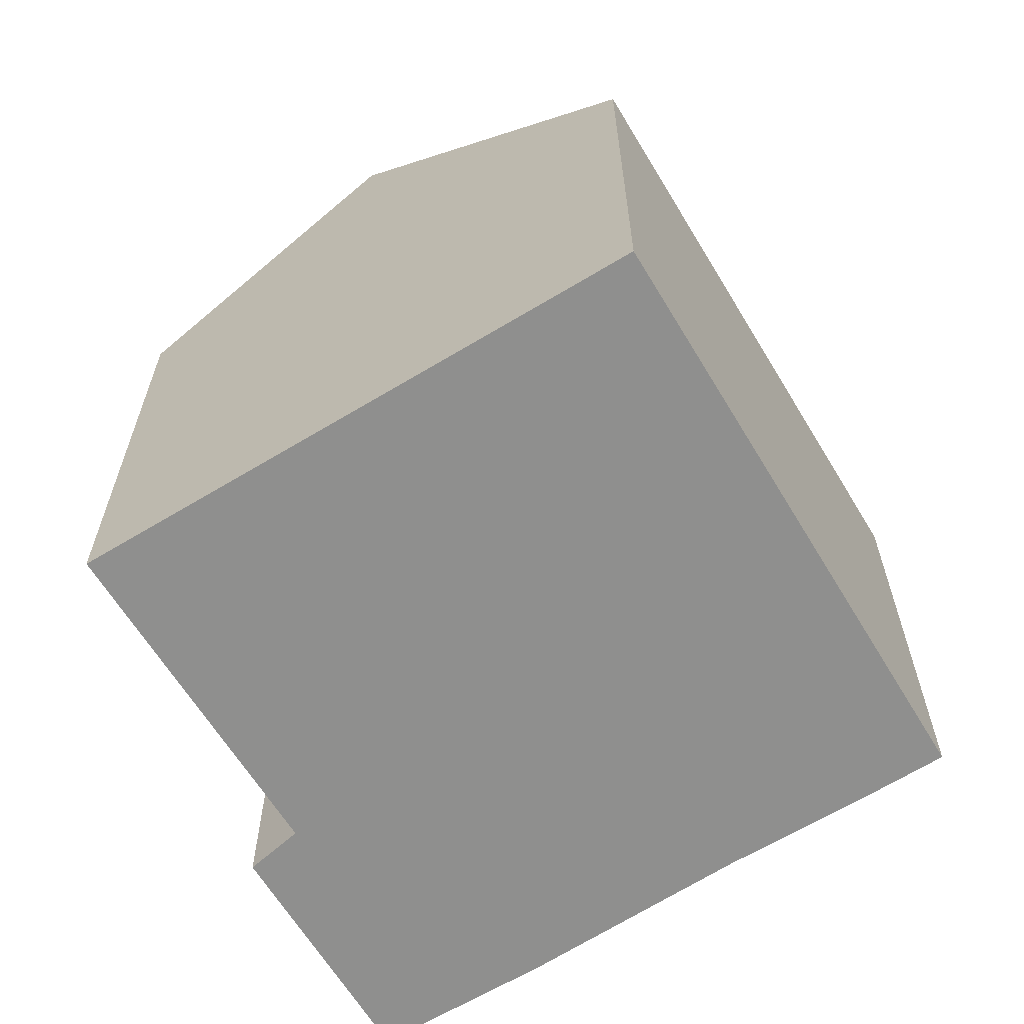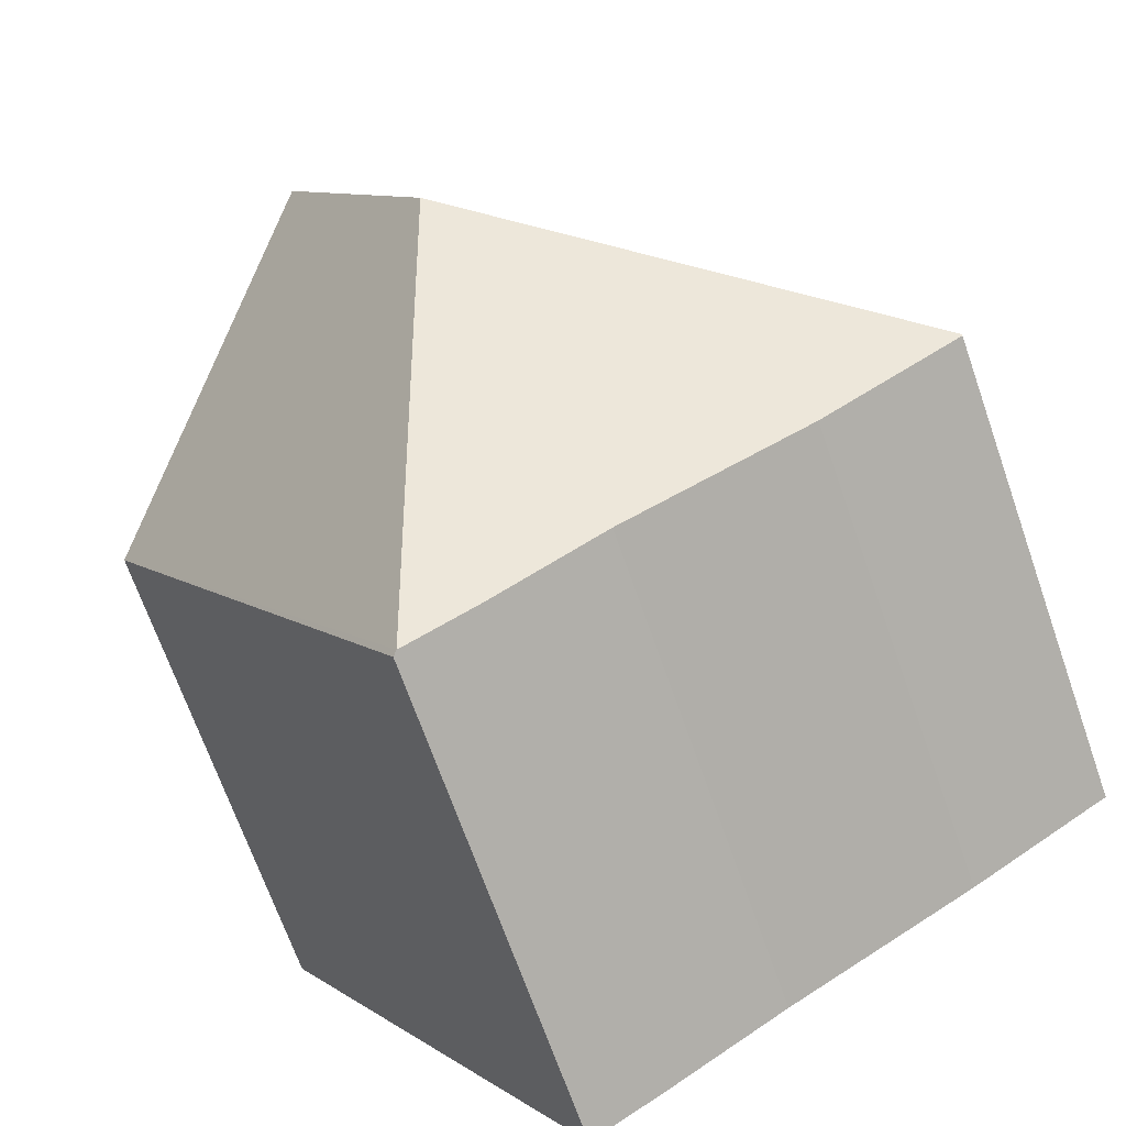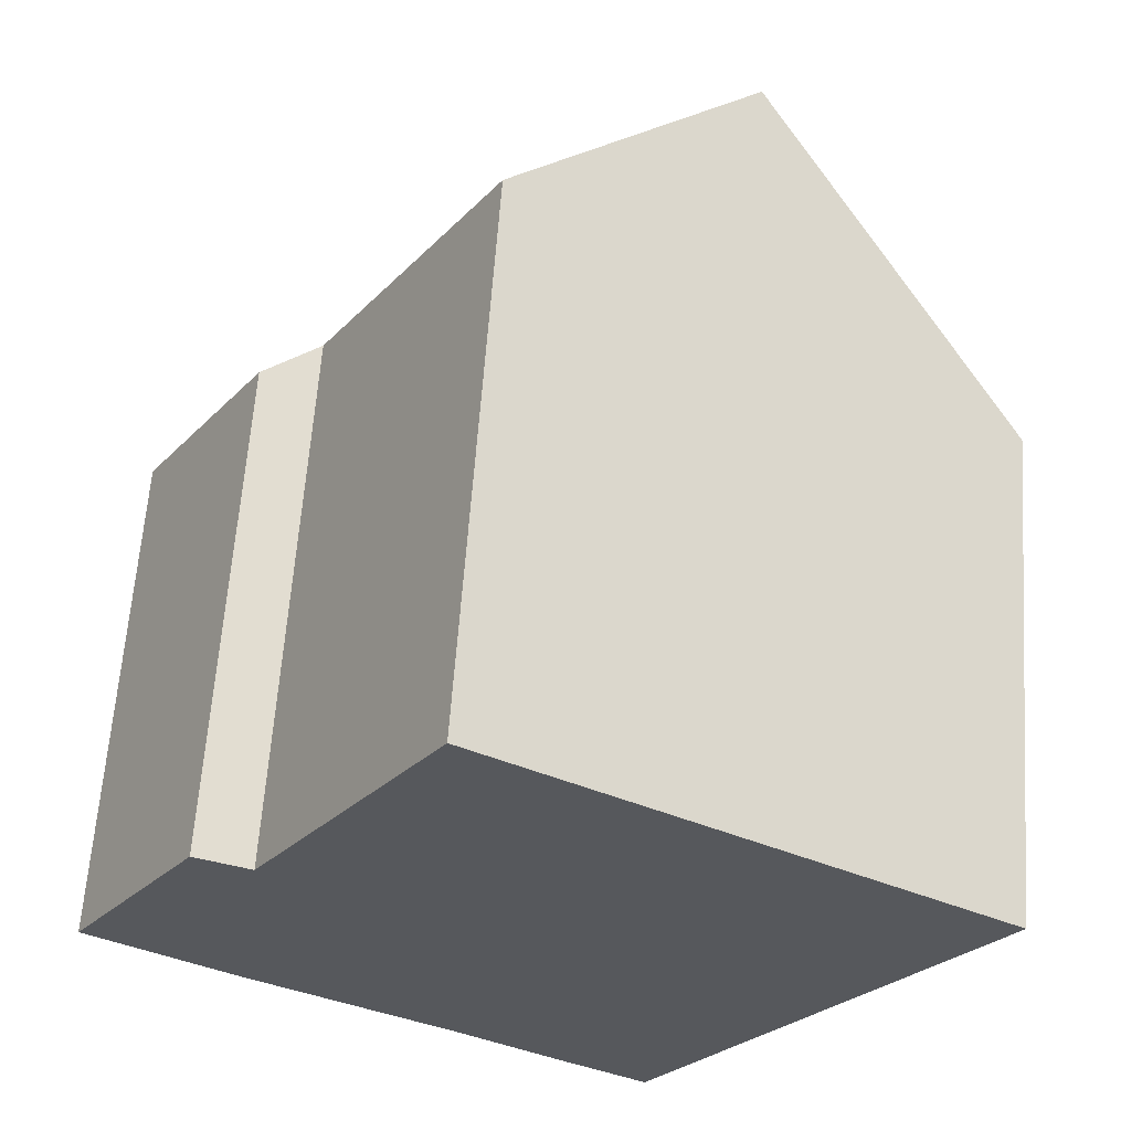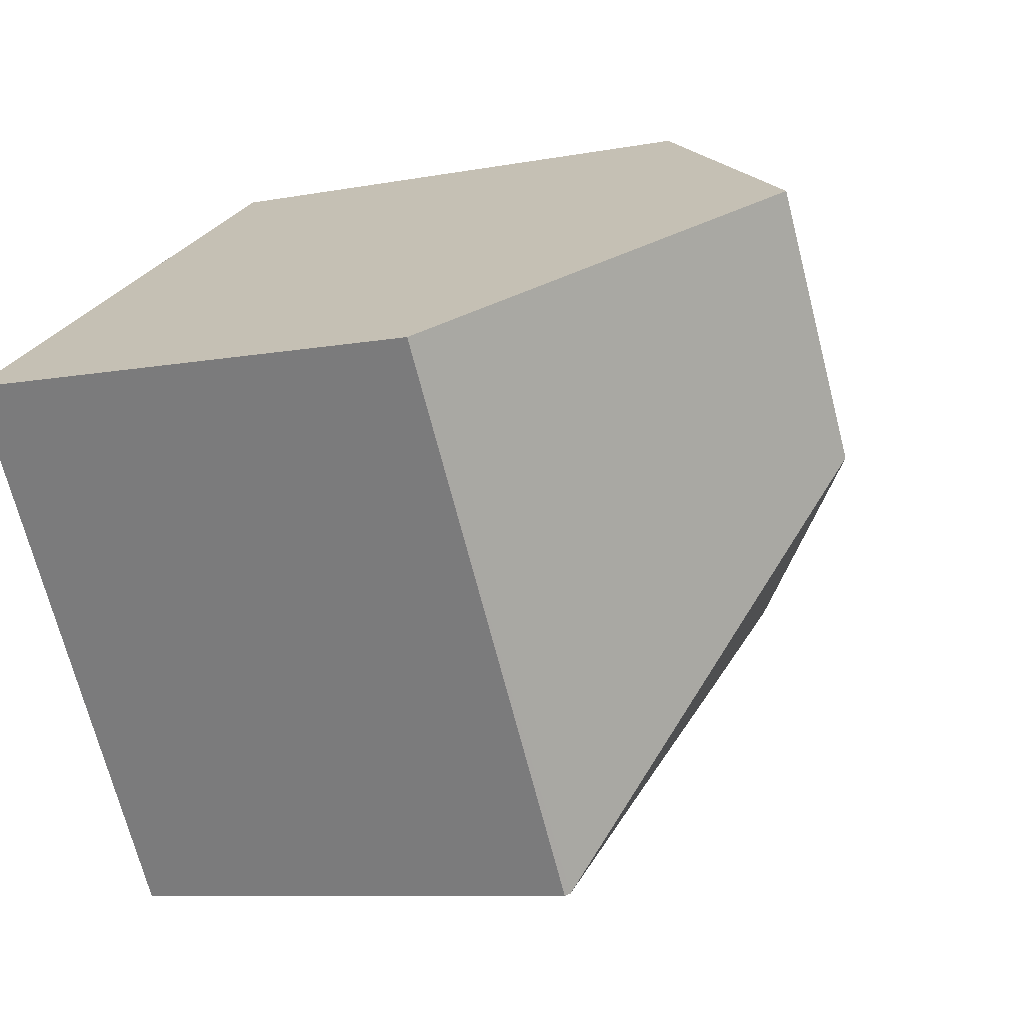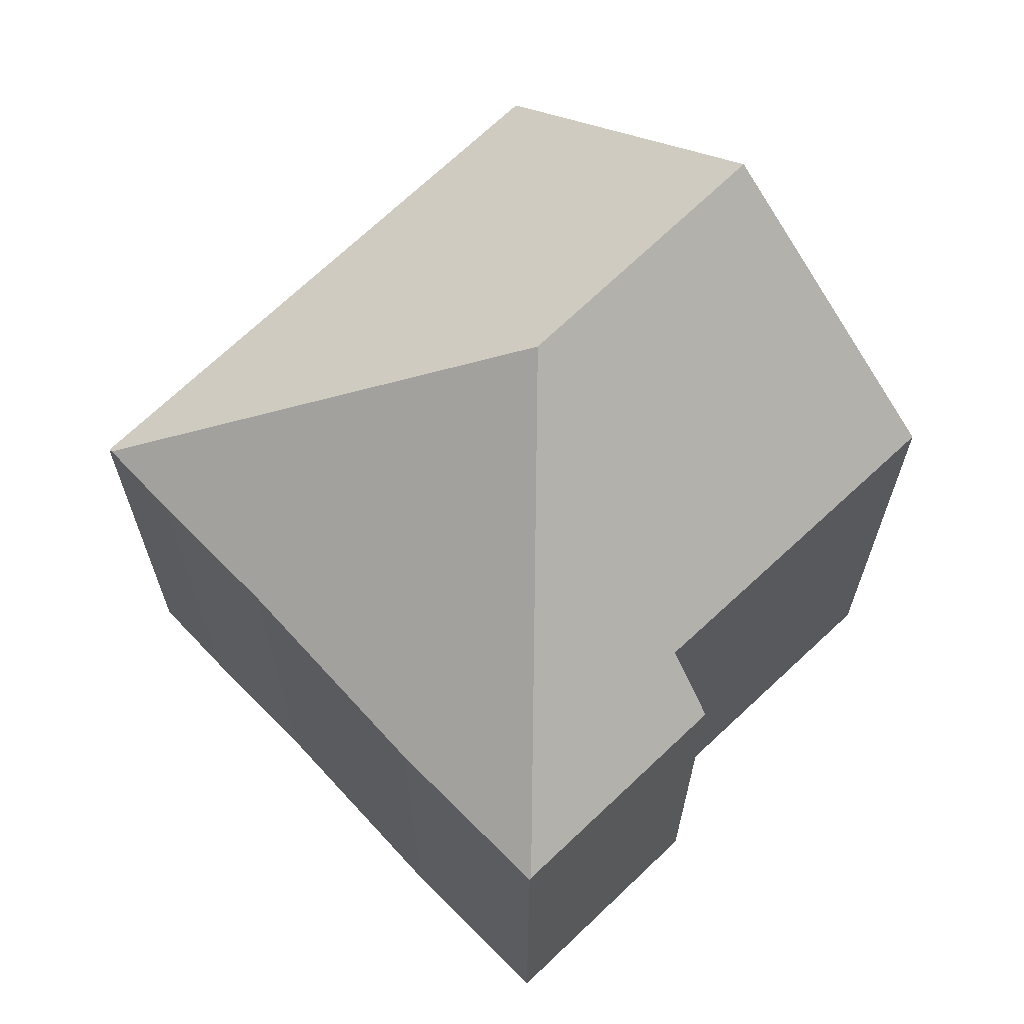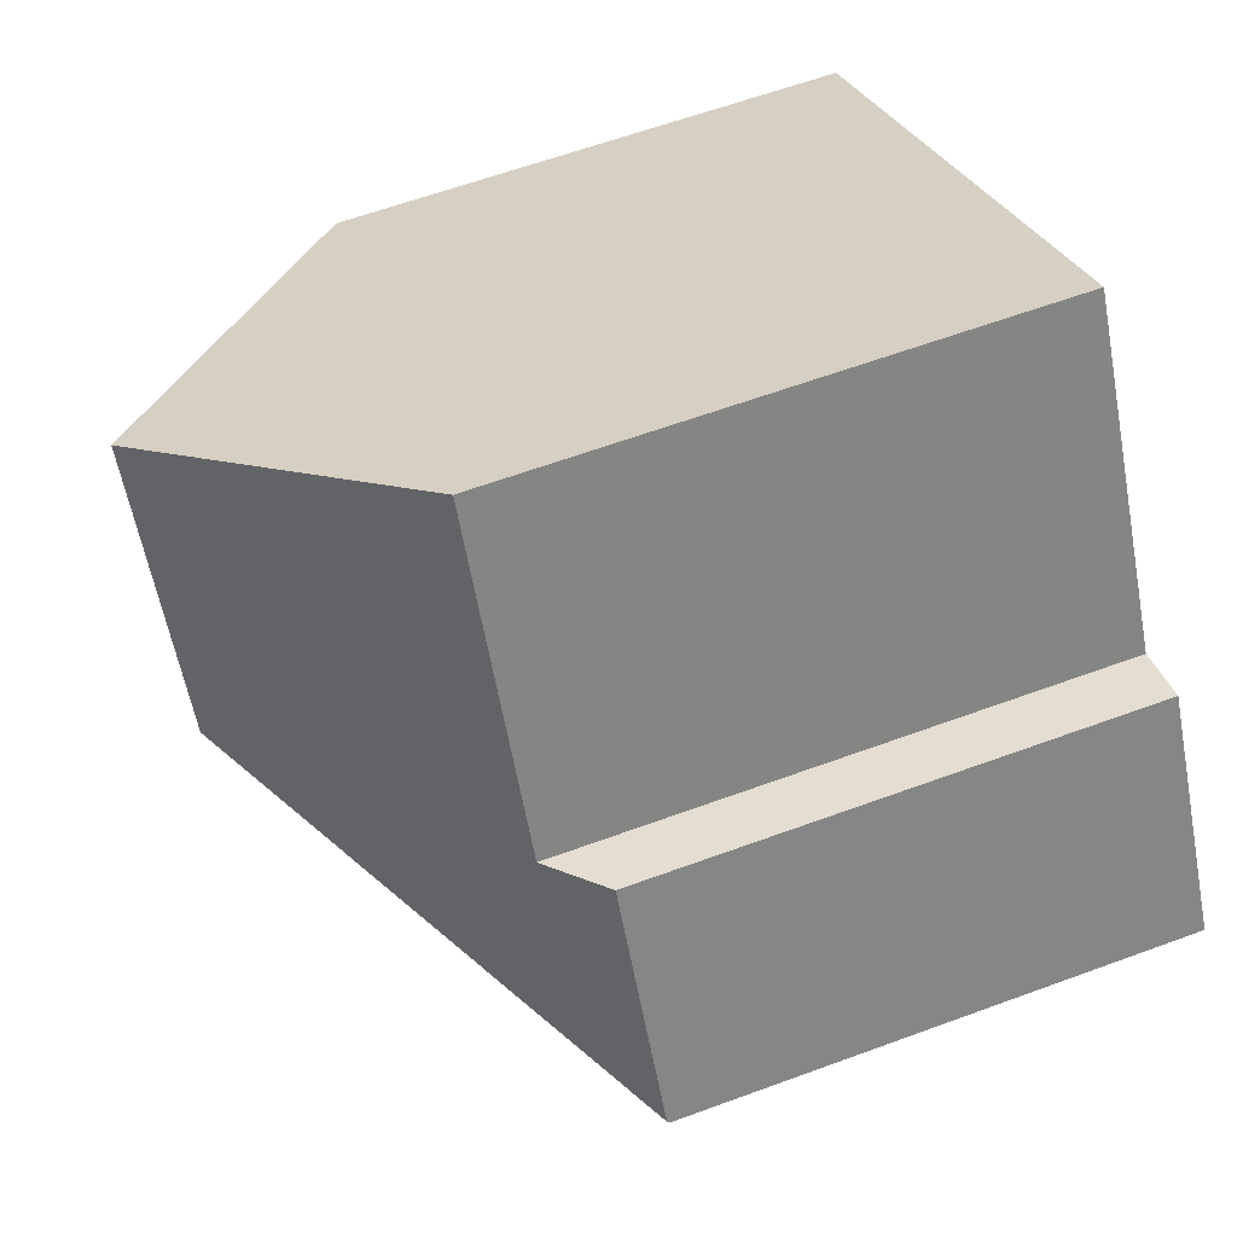
<metadata>
{"format":"obj","ext":"obj","renderer":"f3d","projection":"perspective","resolution":1024,"background":"white","views":[{"elev":-65.3,"azim":63.6,"up":"+Y"},{"elev":-69.0,"azim":-160.7,"up":"+Z"},{"elev":61.8,"azim":4.0,"up":"+Z"},{"elev":-8.7,"azim":117.4,"up":"+Z"},{"elev":67.8,"azim":-101.8,"up":"+Y"},{"elev":61.3,"azim":-110.6,"up":"+Z"}]}
</metadata>
<code>
v  7.34 7.995 -4.583
v  7.008 12.2 1.582
v  8.546 8.01 -5.325
v  5.48 8.011 -3.385
v  2.368 7.925 -1.539
v  0.016 7.979 0.026
v  0 7.954 4.87e-16
v  13.75 7.943 2.664
v  8.614 7.943 -5.367
v  9.441 12.2 5.388
v  2.941 8.71 2.974
v  2.07 7.943 3.32
v  5.822 8.623 7.676
v  2.941 -1.821e-16 2.974
v  2.07 -2.033e-16 3.32
v  5.822 -4.7e-16 7.676
v  13.75 -1.631e-16 2.664
v  9.441 -3.299e-16 5.388
v  0.016 -1.592e-18 0.026
v  0 0 0
v  8.614 3.286e-16 -5.367
v  7.34 2.806e-16 -4.583
v  8.546 3.261e-16 -5.325
v  5.48 2.073e-16 -3.385
v  2.368 9.424e-17 -1.539
g defaultobject
f 1 2 3
f 2 1 4
f 2 4 5
f 2 5 6
f 6 5 7
f 3 8 9
f 8 3 2
f 8 2 10
f 6 11 2
f 11 6 12
f 2 11 13
f 2 13 10
f 12 14 11
f 14 12 15
f 13 8 10
f 8 13 16
f 8 16 17
f 17 16 18
f 14 13 11
f 13 14 16
f 7 12 6
f 12 7 15
f 15 7 19
f 19 7 20
f 17 9 8
f 9 17 21
f 9 1 3
f 1 9 22
f 22 9 21
f 22 21 23
f 1 24 4
f 24 1 22
f 24 5 4
f 5 24 25
f 5 20 7
f 20 5 25
f 18 21 17
f 21 18 16
f 21 16 23
f 23 16 22
f 22 16 24
f 24 16 25
f 25 16 14
f 25 14 15
f 25 15 20
f 20 15 19

</code>
